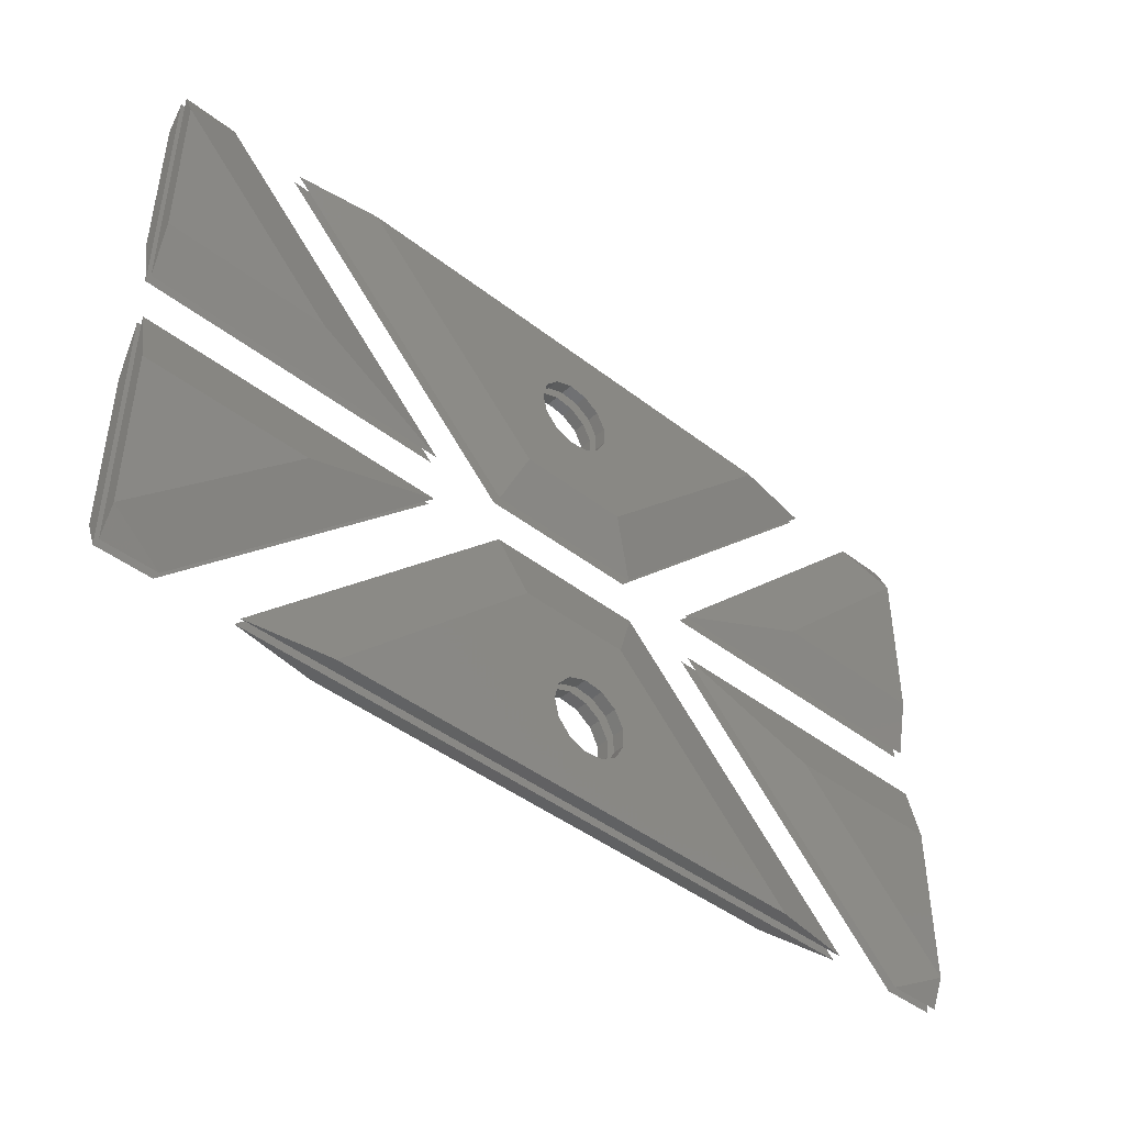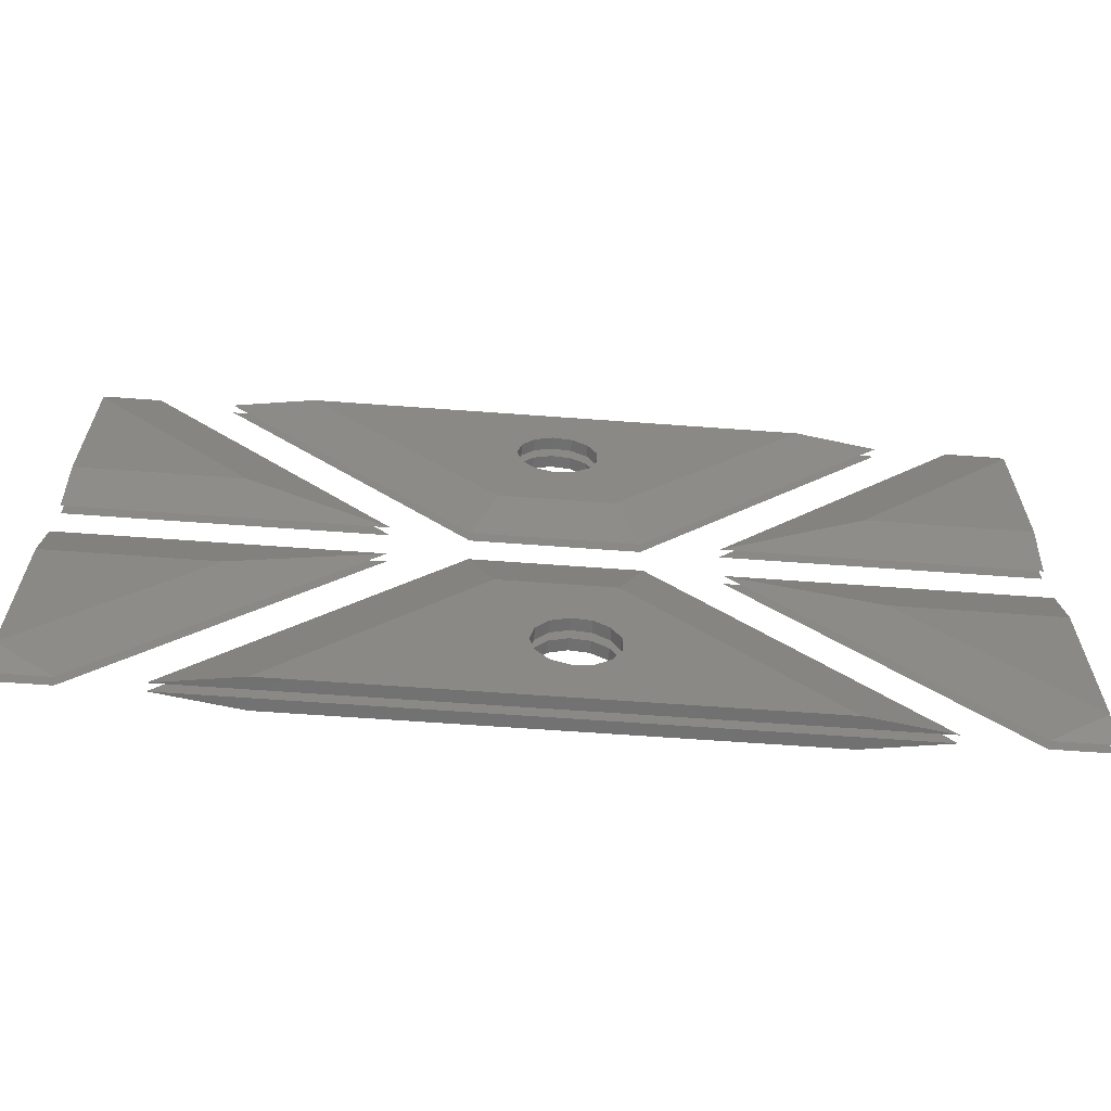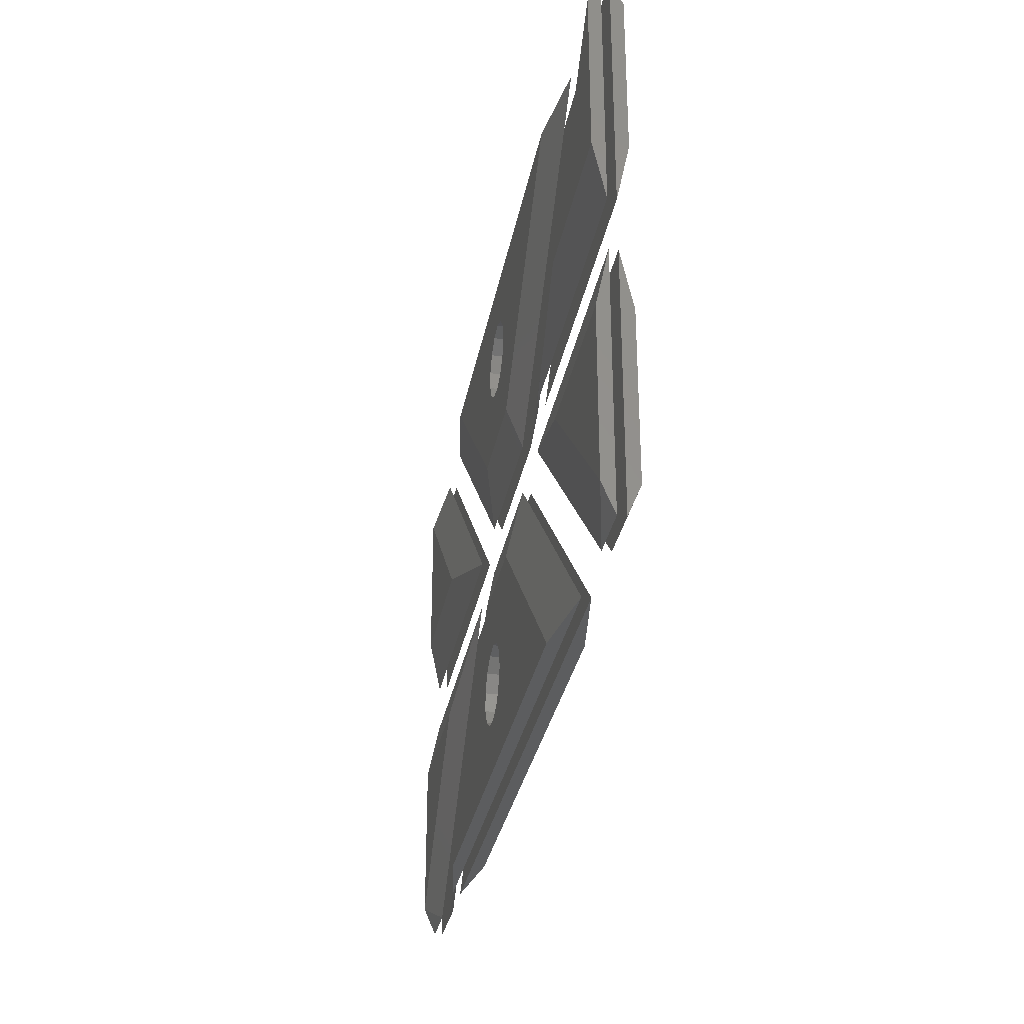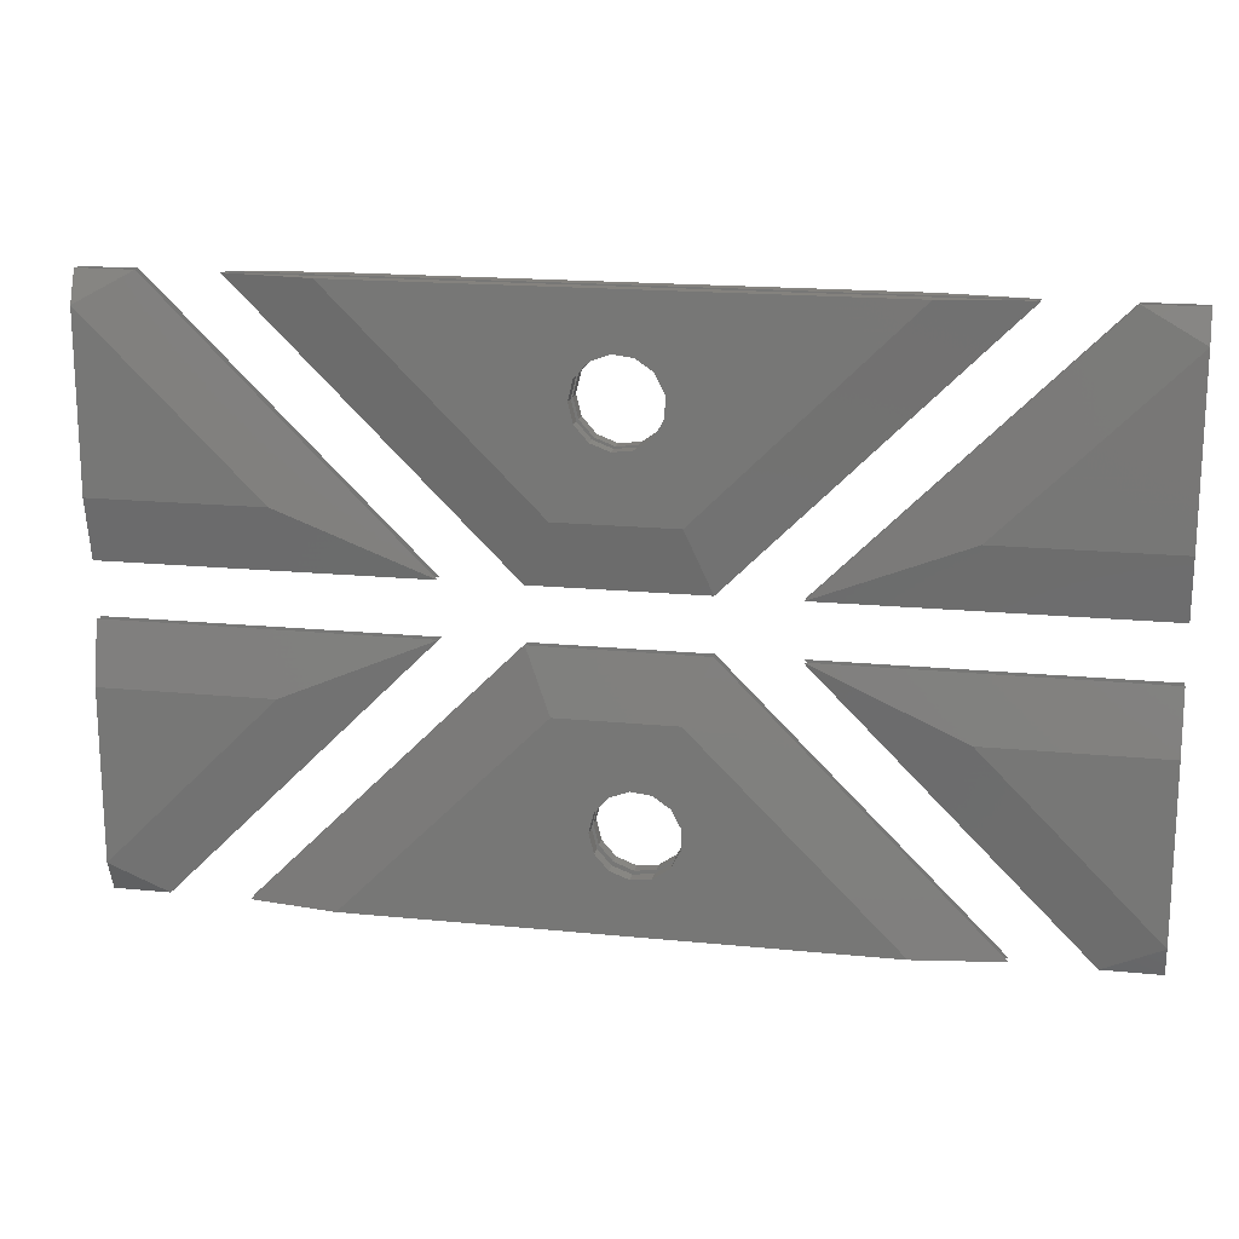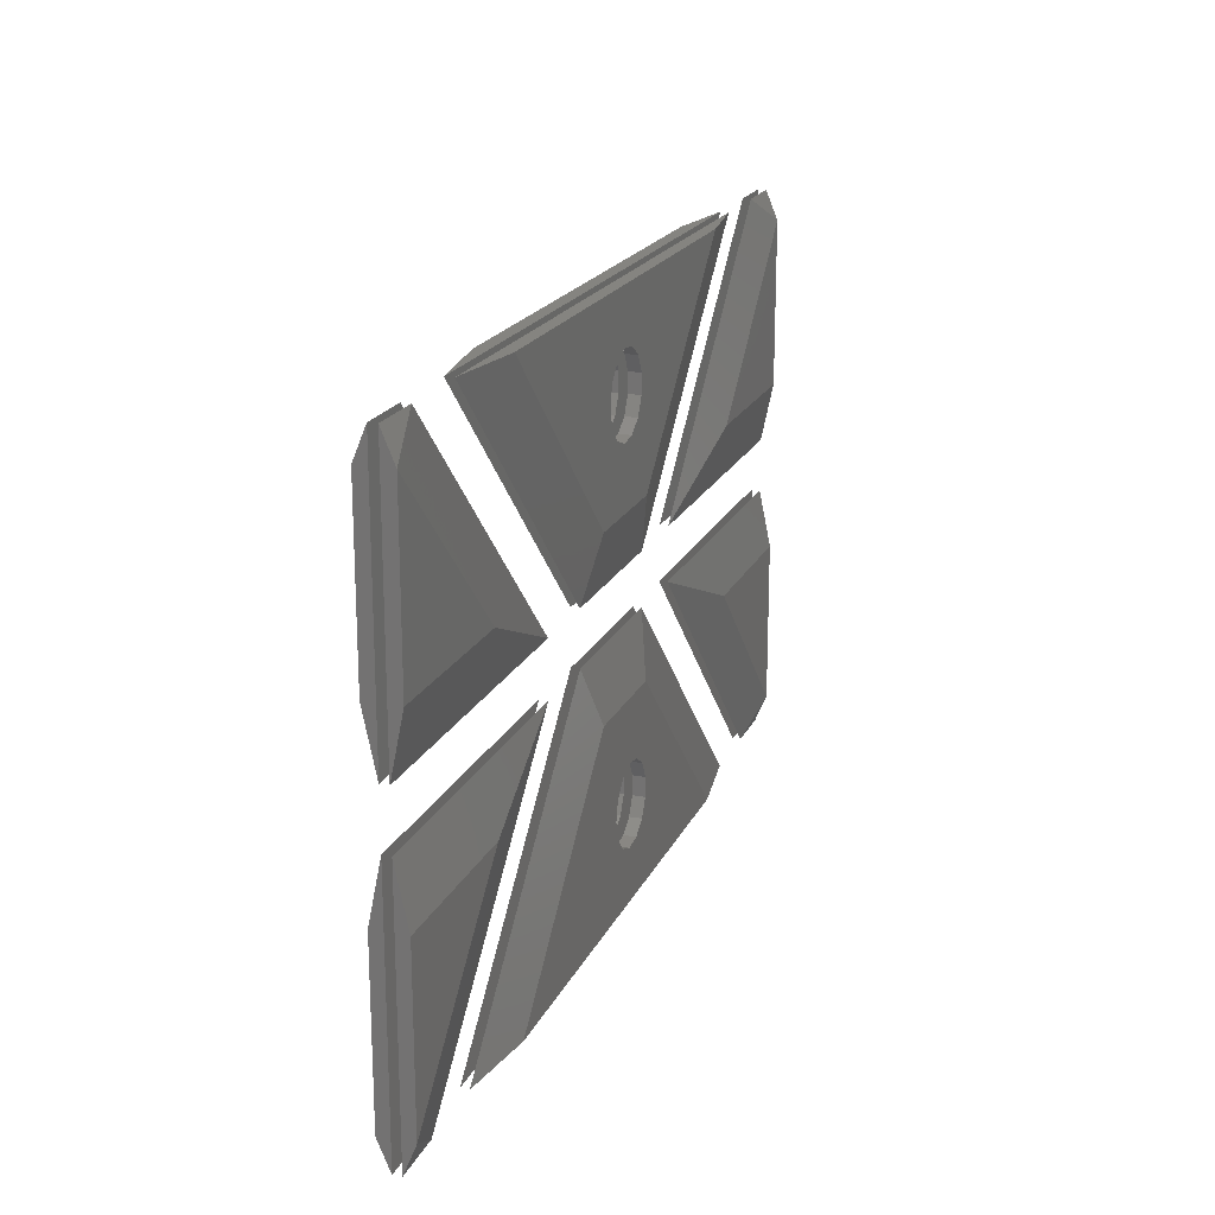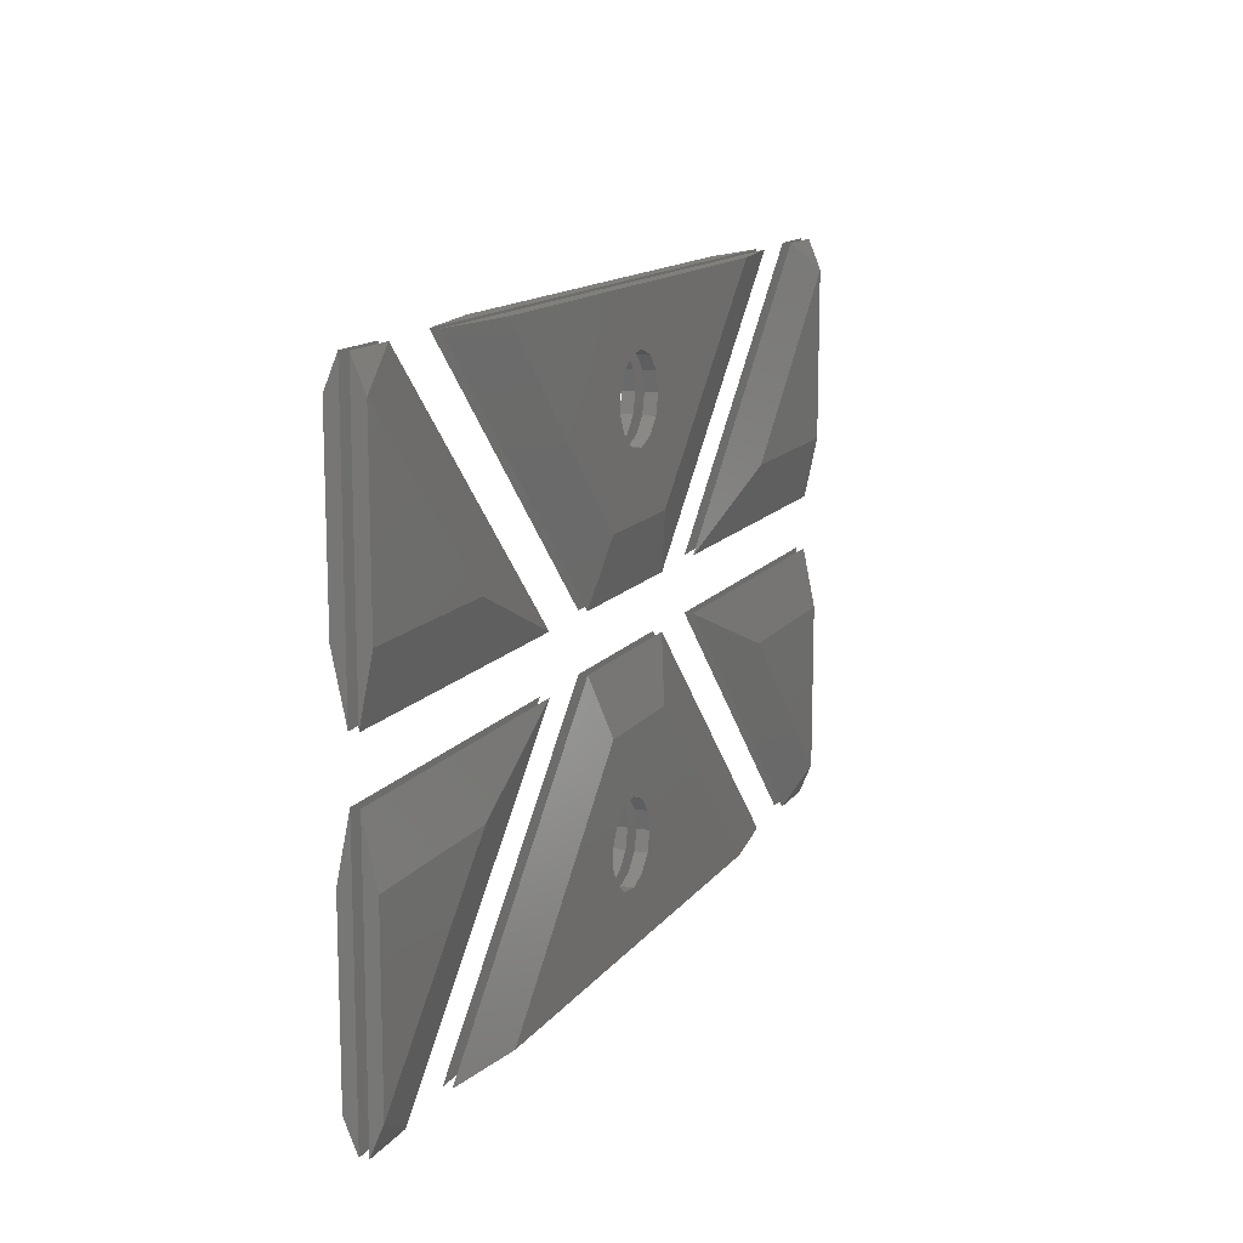
<metadata>
{"format":"stl","ext":"stl","renderer":"f3d","projection":"perspective","resolution":1024,"background":"white","views":[{"elev":-44.1,"azim":137.8,"up":"+Y"},{"elev":-62.5,"azim":175.7,"up":"+Y"},{"elev":-31.3,"azim":79.7,"up":"+Y"},{"elev":17.4,"azim":-168.7,"up":"+Y"},{"elev":19.4,"azim":109.1,"up":"+Y"},{"elev":13.4,"azim":-67.4,"up":"+Y"}]}
</metadata>
<code>
# stl→obj: 192 verts, 352 faces
v 1.198 10.8 0.4
v 9.36 10.8 0.4
v 1.191 2.632 0.4
v 1.2 13.7 1
v 16.36 13.7 1
v 3.862 1.201 1
v 1.19 1.201 1
v 1.2 13.7 1.4
v 16.36 13.7 1.4
v 3.862 1.201 1.4
v 1.19 1.201 1.4
v 1.198 10.8 2
v 9.36 10.8 2
v 1.191 2.632 2
v 9.36 19.2 0.4
v 1.198 19.2 0.4
v 1.191 27.37 0.4
v 16.36 16.3 1
v 1.2 16.3 1
v 1.19 28.8 1
v 3.862 28.8 1
v 16.36 16.3 1.4
v 1.2 16.3 1.4
v 1.19 28.8 1.4
v 3.862 28.8 1.4
v 9.36 19.2 2
v 1.198 19.2 2
v 1.191 27.37 2
v 21.24 10.8 0.4
v 26.76 10.8 0.4
v 24.29 7.435 0.4
v 36.36 1.201 0.4
v 25.16 5.789 0.4
v 11.64 1.201 0.4
v 22.45 3.919 0.4
v 22.45 7.66 0.4
v 24.93 6.719 0.4
v 24.93 4.86 0.4
v 23.4 7.775 0.4
v 21.66 7.116 0.4
v 21.22 6.268 0.4
v 21.22 5.311 0.4
v 21.66 4.463 0.4
v 23.4 3.804 0.4
v 24.29 4.144 0.4
v 20.04 13.7 1
v 27.96 13.7 1
v 40.46 1.201 1
v 7.539 1.201 1
v 24.93 6.719 1
v 25.16 5.789 1
v 22.45 3.919 1
v 22.45 7.66 1
v 24.93 4.86 1
v 24.29 7.435 1
v 23.4 7.775 1
v 21.66 7.116 1
v 21.22 6.268 1
v 21.22 5.311 1
v 21.66 4.463 1
v 23.4 3.804 1
v 24.29 4.144 1
v 20.04 13.7 1.4
v 27.96 13.7 1.4
v 24.93 6.719 1.4
v 40.46 1.201 1.4
v 25.16 5.789 1.4
v 7.539 1.201 1.4
v 22.45 3.919 1.4
v 22.45 7.66 1.4
v 24.93 4.86 1.4
v 24.29 7.435 1.4
v 23.4 7.775 1.4
v 21.66 7.116 1.4
v 21.22 6.268 1.4
v 21.22 5.311 1.4
v 21.66 4.463 1.4
v 23.4 3.804 1.4
v 24.29 4.144 1.4
v 21.24 10.8 2
v 26.76 10.8 2
v 36.36 1.201 2
v 11.64 1.201 2
v 24.29 7.435 2
v 25.16 5.789 2
v 22.45 3.919 2
v 22.45 7.66 2
v 24.93 6.719 2
v 24.93 4.86 2
v 23.4 7.775 2
v 21.66 7.116 2
v 21.22 6.268 2
v 21.22 5.311 2
v 21.66 4.463 2
v 23.4 3.804 2
v 24.29 4.144 2
v 26.76 19.2 0.4
v 21.24 19.2 0.4
v 22.45 22.88 0.4
v 11.64 28.8 0.4
v 22.01 24.69 0.4
v 36.36 28.8 0.4
v 24.19 26.2 0.4
v 25.95 24.21 0.4
v 25.72 23.28 0.4
v 25.72 25.14 0.4
v 25.08 25.86 0.4
v 23.24 26.08 0.4
v 22.45 25.54 0.4
v 22.01 23.73 0.4
v 23.24 22.34 0.4
v 24.19 22.23 0.4
v 25.08 22.56 0.4
v 27.96 16.3 1
v 20.04 16.3 1
v 7.539 28.8 1
v 40.46 28.8 1
v 22.45 22.88 1
v 22.01 24.69 1
v 24.19 26.2 1
v 25.95 24.21 1
v 25.72 23.28 1
v 25.72 25.14 1
v 25.08 25.86 1
v 23.24 26.08 1
v 22.45 25.54 1
v 22.01 23.73 1
v 23.24 22.34 1
v 24.19 22.23 1
v 25.08 22.56 1
v 27.96 16.3 1.4
v 20.04 16.3 1.4
v 22.45 22.88 1.4
v 7.539 28.8 1.4
v 22.01 24.69 1.4
v 40.46 28.8 1.4
v 24.19 26.2 1.4
v 25.95 24.21 1.4
v 25.72 23.28 1.4
v 25.72 25.14 1.4
v 25.08 25.86 1.4
v 23.24 26.08 1.4
v 22.45 25.54 1.4
v 22.01 23.73 1.4
v 23.24 22.34 1.4
v 24.19 22.23 1.4
v 25.08 22.56 1.4
v 26.76 19.2 2
v 21.24 19.2 2
v 11.64 28.8 2
v 36.36 28.8 2
v 22.45 22.88 2
v 22.01 24.69 2
v 24.19 26.2 2
v 25.95 24.21 2
v 25.72 23.28 2
v 25.72 25.14 2
v 25.08 25.86 2
v 23.24 26.08 2
v 22.45 25.54 2
v 22.01 23.73 2
v 23.24 22.34 2
v 24.19 22.23 2
v 25.08 22.56 2
v 38.64 10.8 0.4
v 46.8 10.8 0.4
v 46.79 2.651 0.4
v 31.64 13.7 1
v 46.8 13.7 1
v 46.79 1.201 1
v 44.14 1.201 1
v 31.64 13.7 1.4
v 46.8 13.7 1.4
v 46.79 1.201 1.4
v 44.14 1.201 1.4
v 38.64 10.8 2
v 46.8 10.8 2
v 46.79 2.651 2
v 46.8 19.2 0.4
v 38.64 19.2 0.4
v 46.79 27.35 0.4
v 46.8 16.3 1
v 31.64 16.3 1
v 44.14 28.8 1
v 46.79 28.8 1
v 46.8 16.3 1.4
v 31.64 16.3 1.4
v 44.14 28.8 1.4
v 46.79 28.8 1.4
v 46.8 19.2 2
v 38.64 19.2 2
v 46.79 27.35 2
f 1 2 3
f 2 1 4
f 5 2 4
f 3 2 5
f 6 3 5
f 7 3 6
f 1 3 7
f 4 1 7
f 4 6 5
f 4 7 6
f 8 9 10
f 8 10 11
f 9 8 12
f 13 9 12
f 10 9 13
f 14 10 13
f 11 10 14
f 8 11 14
f 12 8 14
f 12 14 13
f 15 16 17
f 16 15 18
f 19 16 18
f 17 16 19
f 20 17 19
f 21 17 20
f 15 17 21
f 18 15 21
f 18 20 19
f 18 21 20
f 22 23 24
f 22 24 25
f 23 22 26
f 27 23 26
f 24 23 27
f 28 24 27
f 25 24 28
f 22 25 28
f 26 22 28
f 26 28 27
f 29 30 31
f 30 32 33
f 32 34 35
f 34 29 36
f 33 37 30
f 33 32 38
f 37 31 30
f 31 39 29
f 39 36 29
f 36 40 34
f 40 41 34
f 41 42 34
f 42 43 34
f 43 35 34
f 35 44 32
f 44 45 32
f 45 38 32
f 30 29 46
f 47 30 46
f 32 30 47
f 48 32 47
f 34 32 48
f 49 34 48
f 29 34 49
f 46 29 49
f 46 50 47
f 47 51 48
f 48 52 49
f 49 53 46
f 51 47 50
f 51 54 48
f 50 46 55
f 55 46 56
f 56 46 53
f 53 49 57
f 57 49 58
f 58 49 59
f 59 49 60
f 60 49 52
f 52 48 61
f 61 48 62
f 62 48 54
f 33 51 37
f 37 51 50
f 37 50 31
f 31 50 55
f 31 55 39
f 39 55 56
f 39 56 36
f 36 56 53
f 36 53 40
f 40 53 57
f 40 57 41
f 41 57 58
f 41 58 42
f 42 58 59
f 42 59 43
f 43 59 60
f 43 60 35
f 35 60 52
f 35 52 44
f 44 52 61
f 44 61 45
f 45 61 62
f 45 62 38
f 38 62 54
f 38 54 33
f 33 54 51
f 63 64 65
f 64 66 67
f 66 68 69
f 68 63 70
f 67 65 64
f 67 66 71
f 65 72 63
f 72 73 63
f 73 70 63
f 70 74 68
f 74 75 68
f 75 76 68
f 76 77 68
f 77 69 68
f 69 78 66
f 78 79 66
f 79 71 66
f 64 63 80
f 81 64 80
f 66 64 81
f 82 66 81
f 68 66 82
f 83 68 82
f 63 68 83
f 80 63 83
f 80 84 81
f 81 85 82
f 82 86 83
f 83 87 80
f 85 81 88
f 85 89 82
f 88 81 84
f 84 80 90
f 90 80 87
f 87 83 91
f 91 83 92
f 92 83 93
f 93 83 94
f 94 83 86
f 86 82 95
f 95 82 96
f 96 82 89
f 67 85 65
f 65 85 88
f 65 88 72
f 72 88 84
f 72 84 73
f 73 84 90
f 73 90 70
f 70 90 87
f 70 87 74
f 74 87 91
f 74 91 75
f 75 91 92
f 75 92 76
f 76 92 93
f 76 93 77
f 77 93 94
f 77 94 69
f 69 94 86
f 69 86 78
f 78 86 95
f 78 95 79
f 79 95 96
f 79 96 71
f 71 96 89
f 71 89 67
f 67 89 85
f 97 98 99
f 98 100 101
f 100 102 103
f 102 97 104
f 104 97 105
f 104 106 102
f 106 107 102
f 107 103 102
f 103 108 100
f 108 109 100
f 109 101 100
f 101 110 98
f 110 99 98
f 99 111 97
f 111 112 97
f 112 113 97
f 113 105 97
f 98 97 114
f 115 98 114
f 100 98 115
f 116 100 115
f 102 100 116
f 117 102 116
f 97 102 117
f 114 97 117
f 114 118 115
f 115 119 116
f 116 120 117
f 117 121 114
f 121 122 114
f 121 117 123
f 123 117 124
f 124 117 120
f 120 116 125
f 125 116 126
f 126 116 119
f 119 115 127
f 127 115 118
f 118 114 128
f 128 114 129
f 129 114 130
f 130 114 122
f 104 121 106
f 106 121 123
f 106 123 107
f 107 123 124
f 107 124 103
f 103 124 120
f 103 120 108
f 108 120 125
f 108 125 109
f 109 125 126
f 109 126 101
f 101 126 119
f 101 119 110
f 110 119 127
f 110 127 99
f 99 127 118
f 99 118 111
f 111 118 128
f 111 128 112
f 112 128 129
f 112 129 113
f 113 129 130
f 113 130 105
f 105 130 122
f 105 122 104
f 104 122 121
f 131 132 133
f 132 134 135
f 134 136 137
f 136 131 138
f 138 131 139
f 138 140 136
f 140 141 136
f 141 137 136
f 137 142 134
f 142 143 134
f 143 135 134
f 135 144 132
f 144 133 132
f 133 145 131
f 145 146 131
f 146 147 131
f 147 139 131
f 132 131 148
f 149 132 148
f 134 132 149
f 150 134 149
f 136 134 150
f 151 136 150
f 131 136 151
f 148 131 151
f 148 152 149
f 149 153 150
f 150 154 151
f 151 155 148
f 155 156 148
f 155 151 157
f 157 151 158
f 158 151 154
f 154 150 159
f 159 150 160
f 160 150 153
f 153 149 161
f 161 149 152
f 152 148 162
f 162 148 163
f 163 148 164
f 164 148 156
f 138 155 140
f 140 155 157
f 140 157 141
f 141 157 158
f 141 158 137
f 137 158 154
f 137 154 142
f 142 154 159
f 142 159 143
f 143 159 160
f 143 160 135
f 135 160 153
f 135 153 144
f 144 153 161
f 144 161 133
f 133 161 152
f 133 152 145
f 145 152 162
f 145 162 146
f 146 162 163
f 146 163 147
f 147 163 164
f 147 164 139
f 139 164 156
f 139 156 138
f 138 156 155
f 165 166 167
f 166 165 168
f 169 166 168
f 167 166 169
f 170 167 169
f 171 167 170
f 165 167 171
f 168 165 171
f 168 170 169
f 168 171 170
f 172 173 174
f 172 174 175
f 173 172 176
f 177 173 176
f 174 173 177
f 178 174 177
f 175 174 178
f 172 175 178
f 176 172 178
f 176 178 177
f 179 180 181
f 180 179 182
f 183 180 182
f 181 180 183
f 184 181 183
f 185 181 184
f 179 181 185
f 182 179 185
f 182 184 183
f 182 185 184
f 186 187 188
f 186 188 189
f 187 186 190
f 191 187 190
f 188 187 191
f 192 188 191
f 189 188 192
f 186 189 192
f 190 186 192
f 190 192 191

</code>
